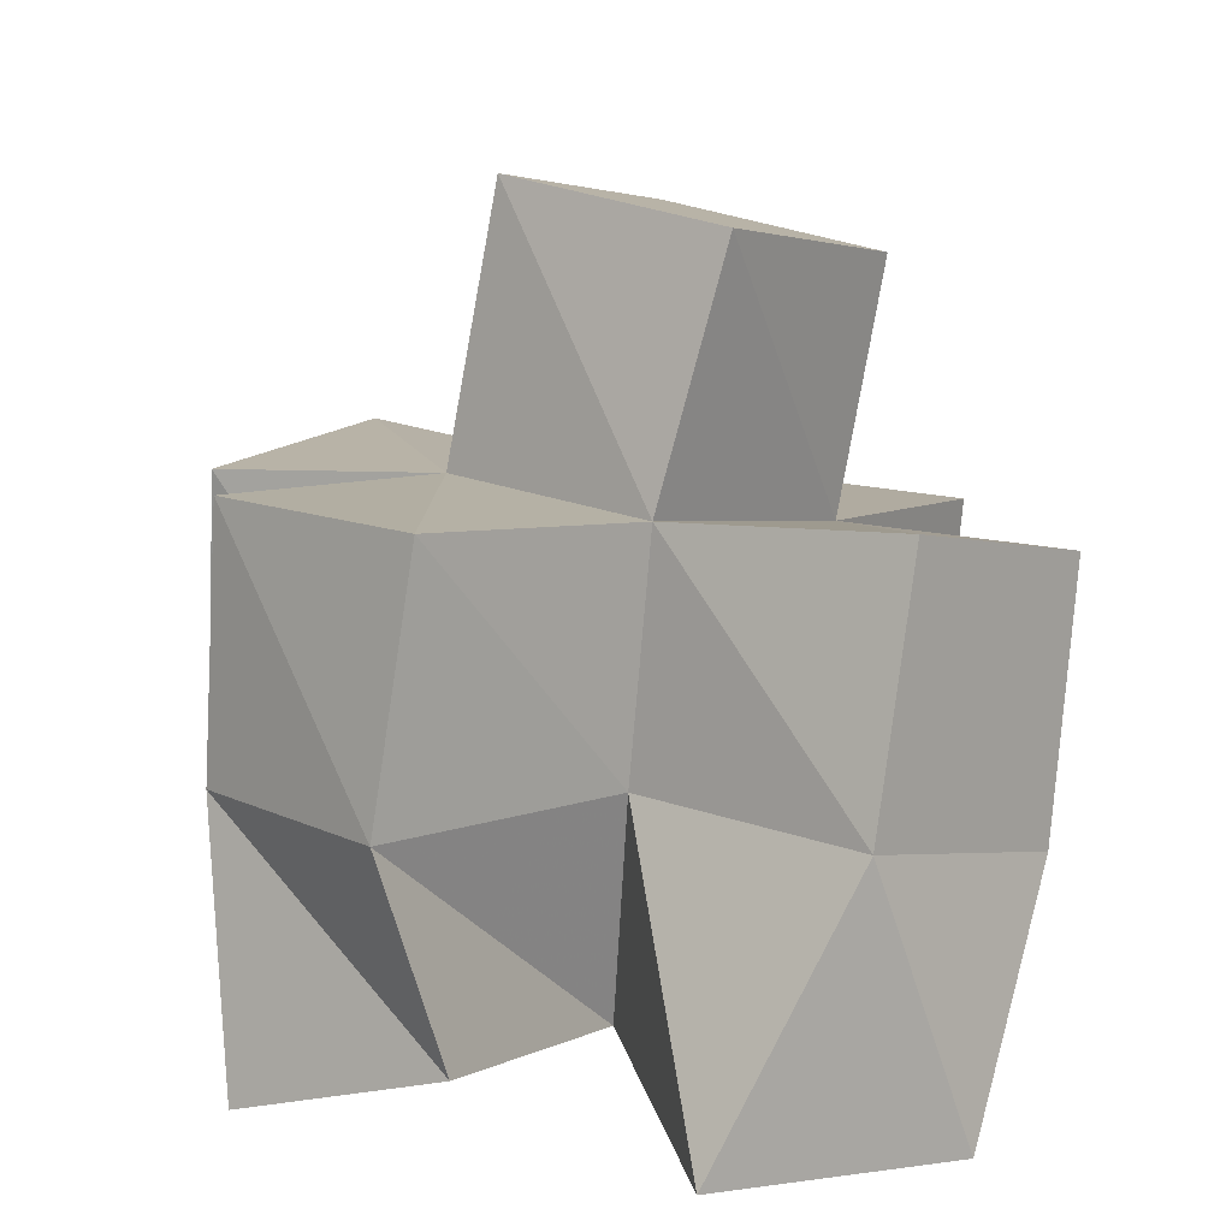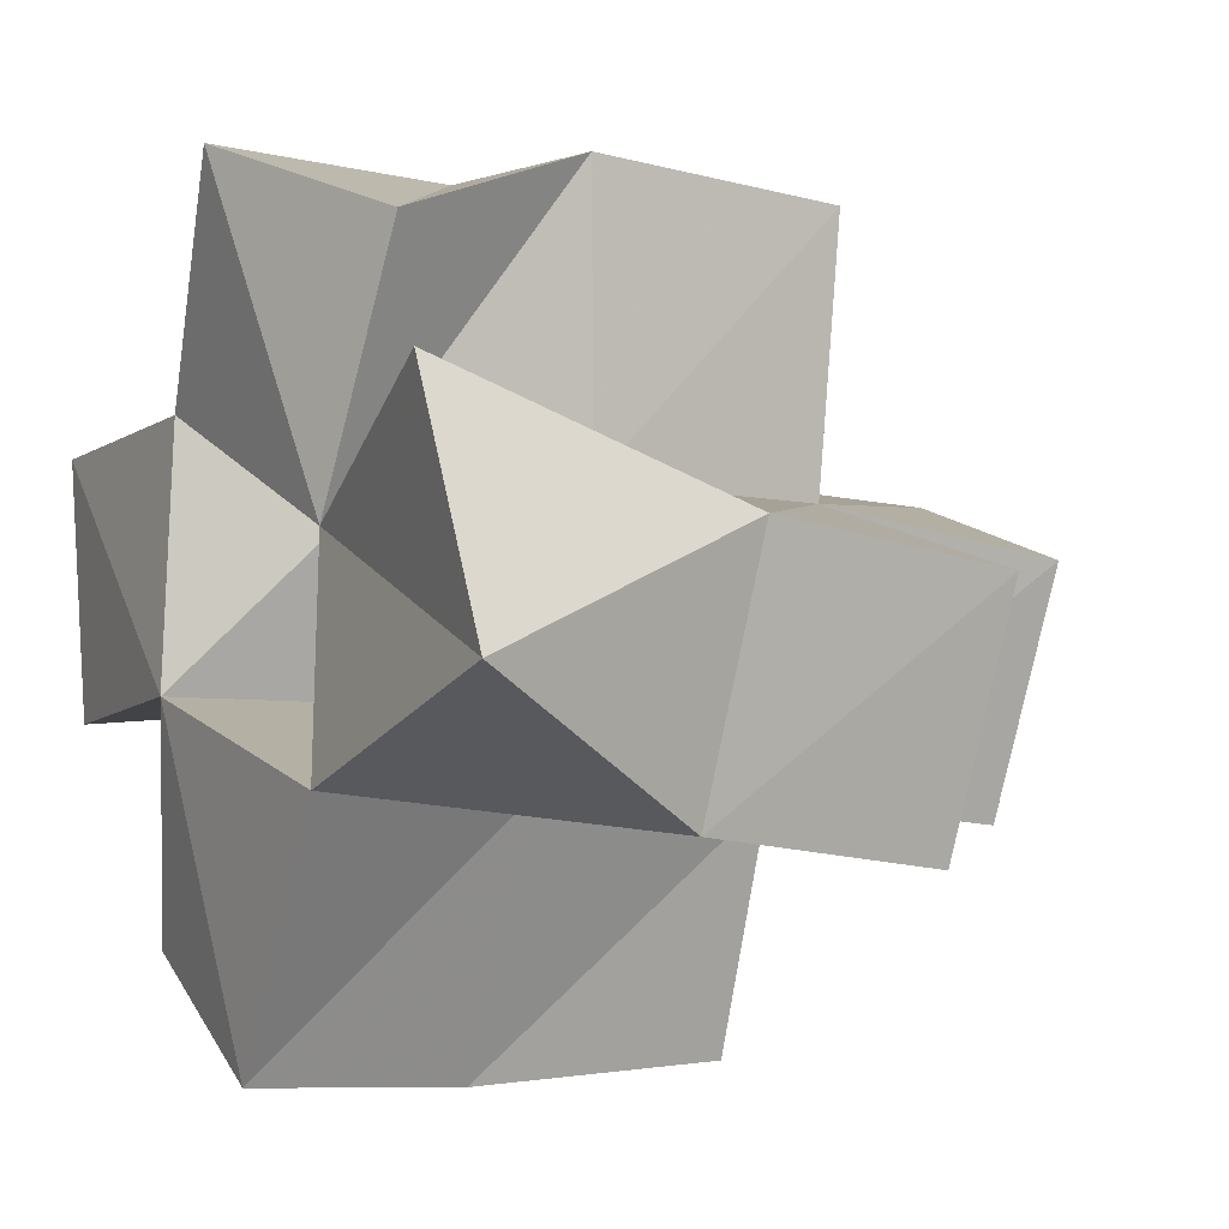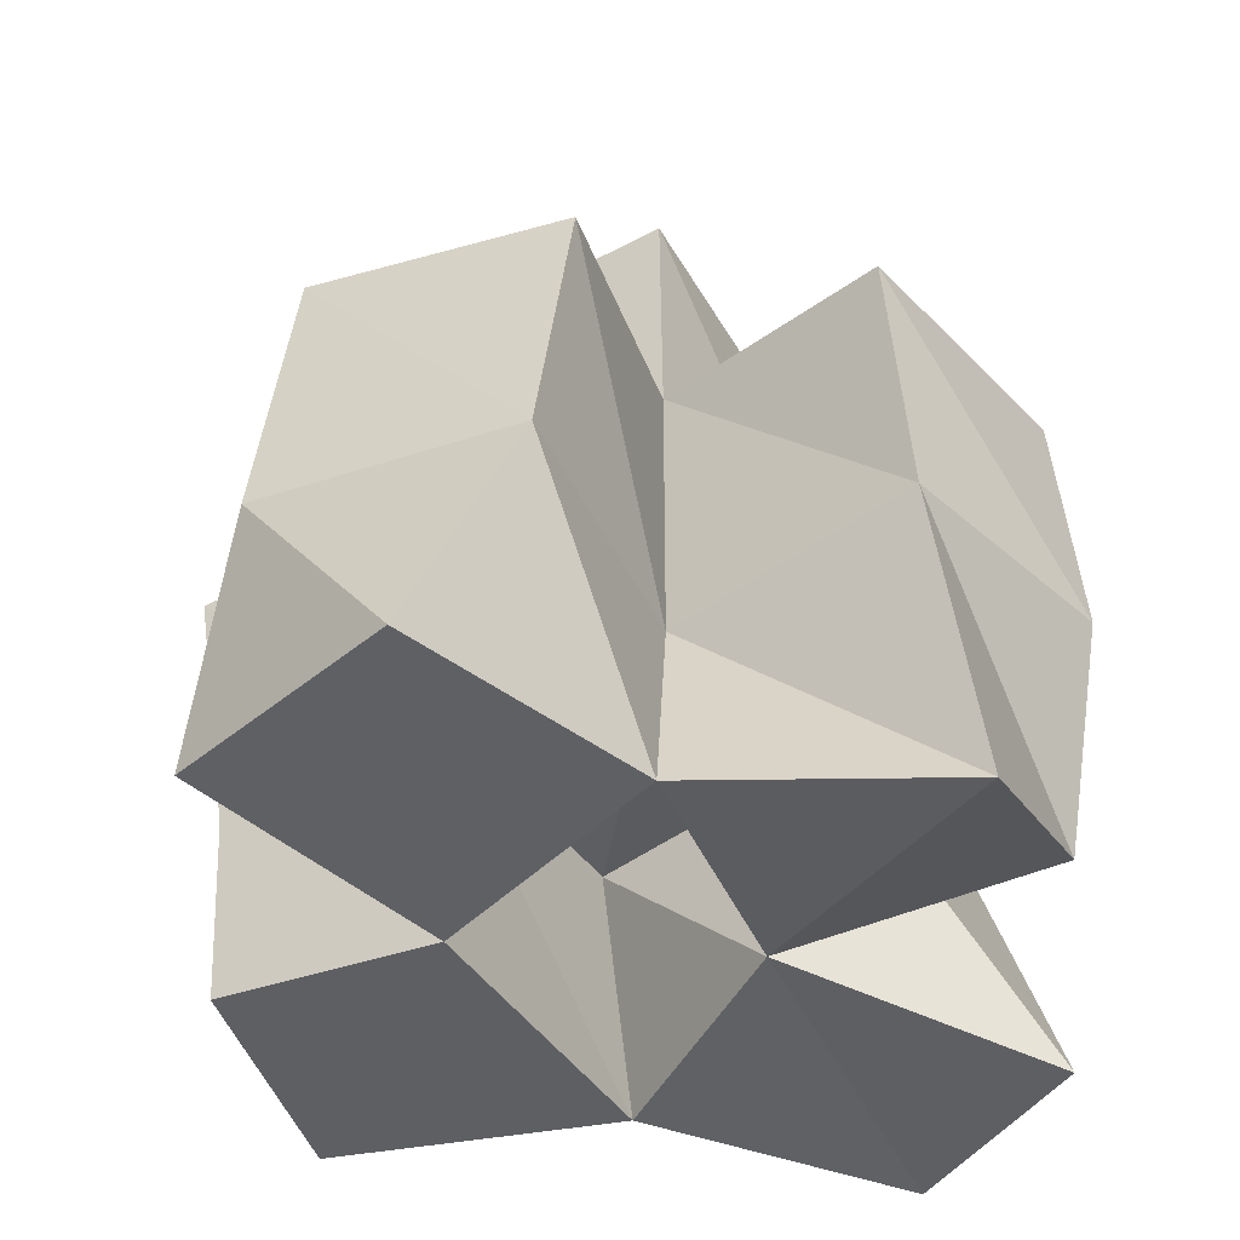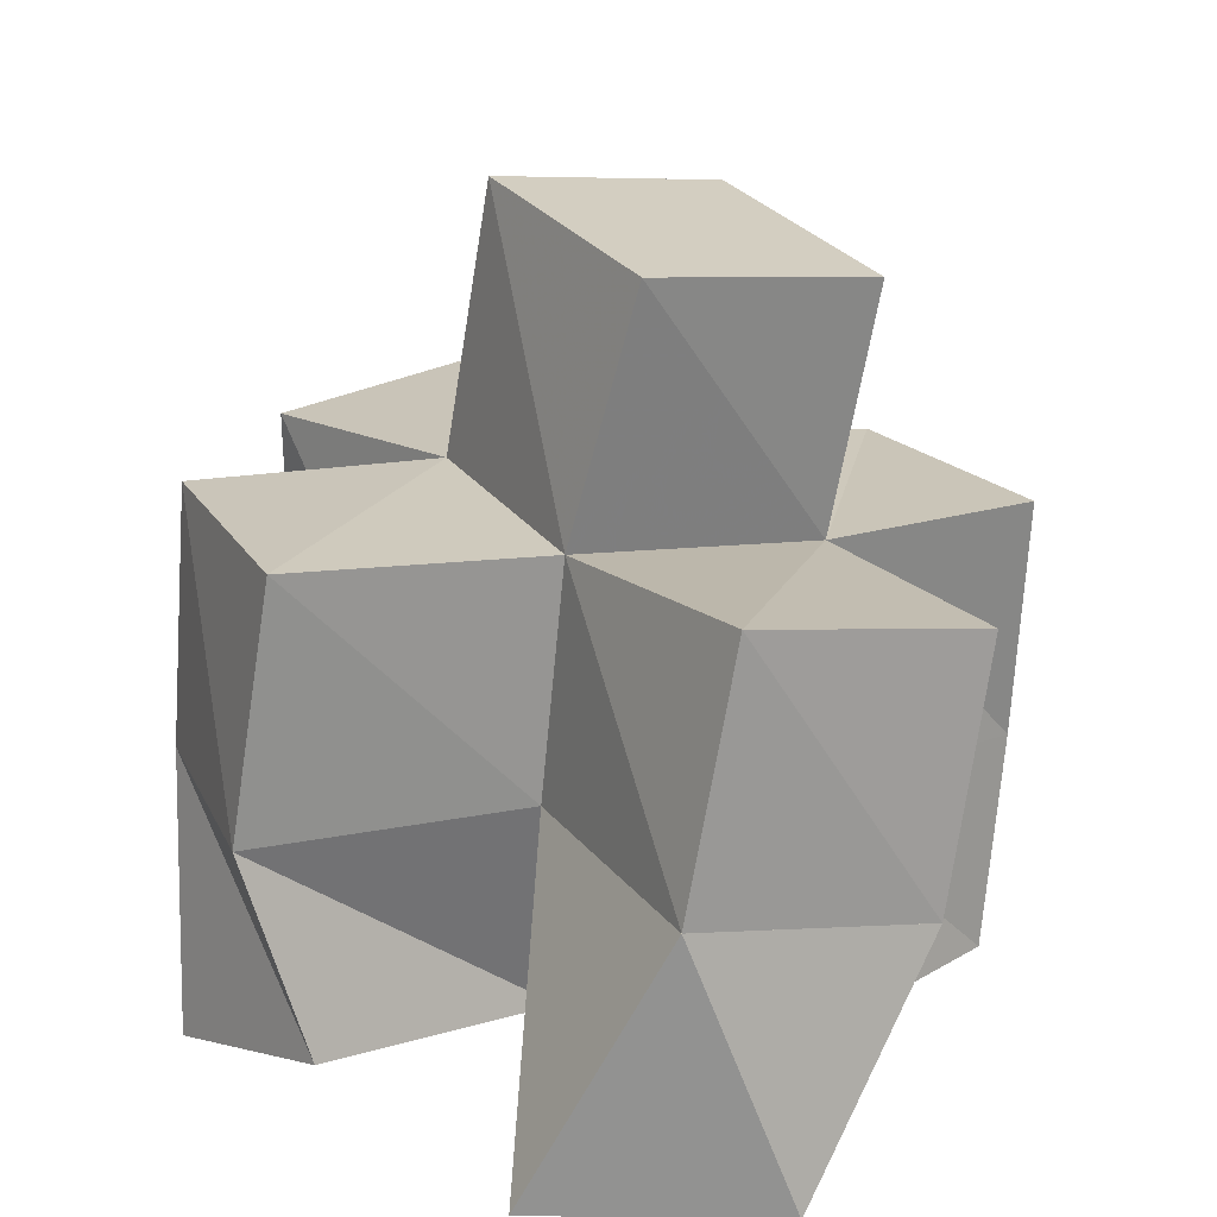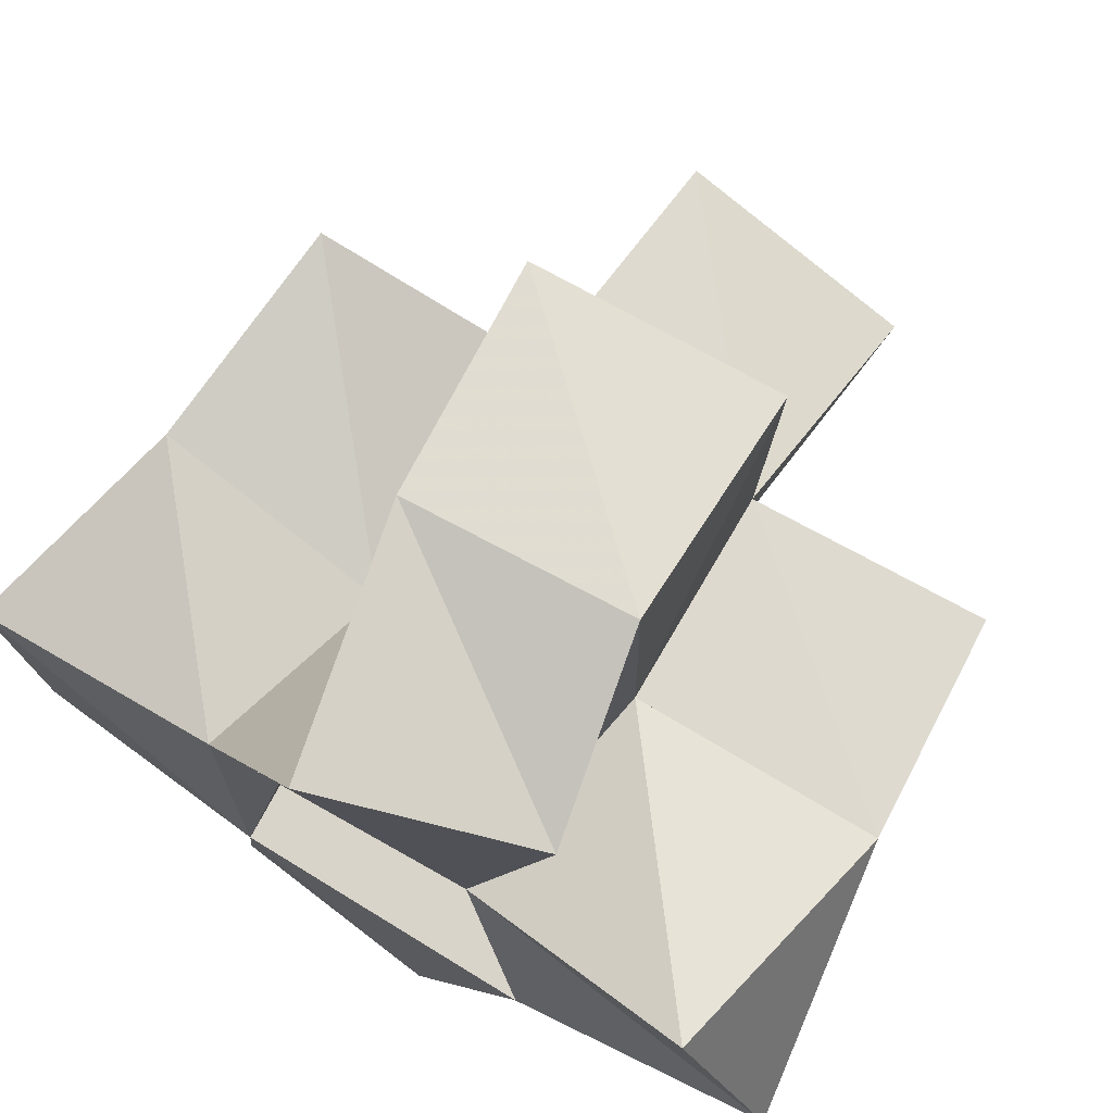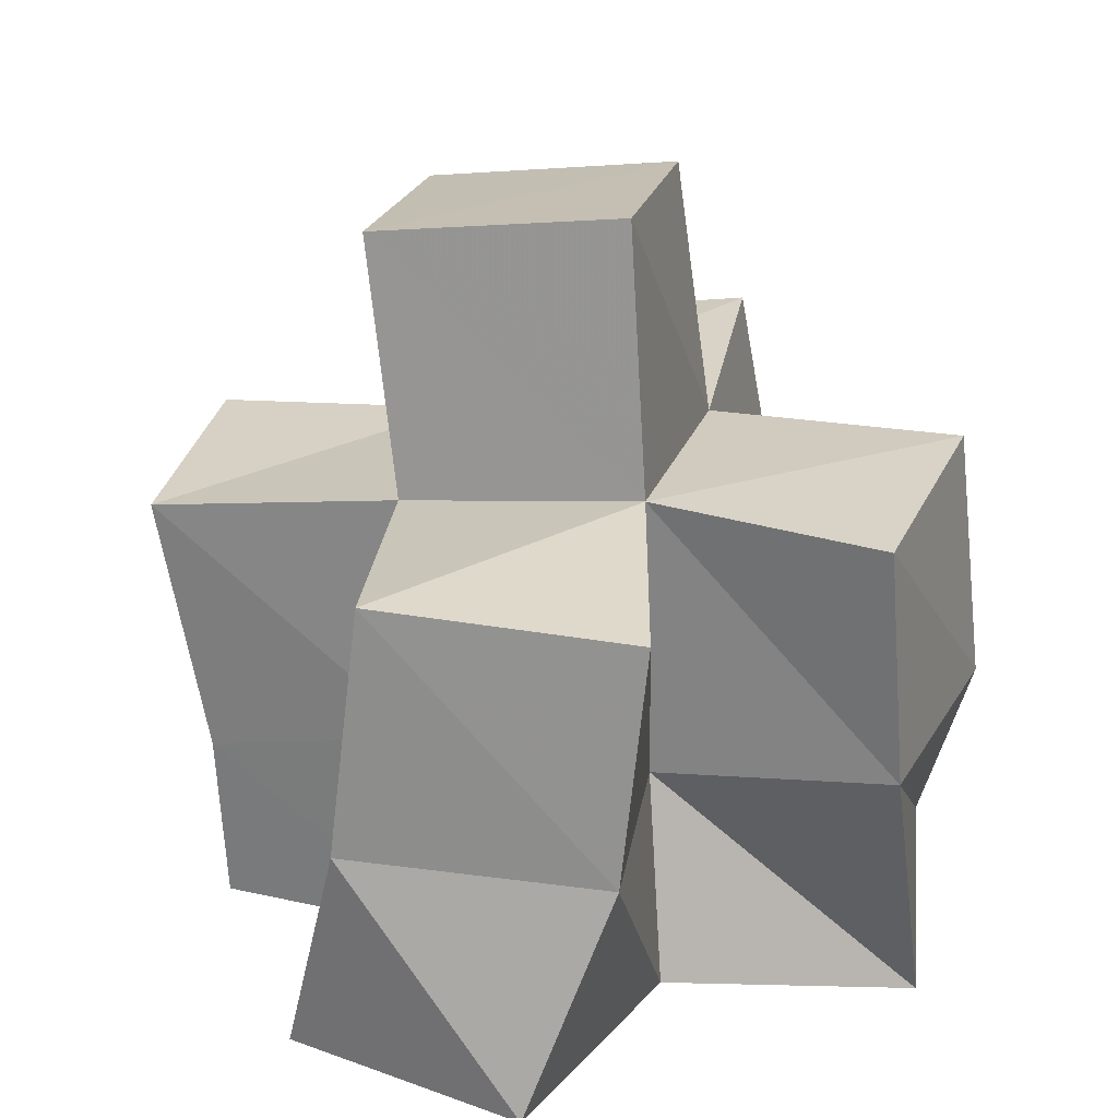
<metadata>
{"format":"obj","ext":"obj","renderer":"f3d","projection":"perspective","resolution":1024,"background":"white","views":[{"elev":10.5,"azim":47.1,"up":"+Y"},{"elev":2.9,"azim":56.6,"up":"+Z"},{"elev":-38.3,"azim":-50.4,"up":"+Y"},{"elev":20.1,"azim":68.3,"up":"+Y"},{"elev":74.0,"azim":28.0,"up":"+Z"},{"elev":29.1,"azim":-67.7,"up":"+Y"}]}
</metadata>
<code>
v 0.4354 0.1113 0.2083
v 0.433 0.1573 0.2201
v 0.4866 0.1031 0.2173
v 0.4859 0.1494 0.2137
v 0.4294 0.1119 0.2579
v 0.4455 0.1552 0.2701
v 0.4805 0.1091 0.2657
v 0.4926 0.1486 0.2582
v 0.4793 0.1065 0.1718
v 0.4788 0.1418 0.1705
v 0.5223 0.1005 0.1558
v 0.5207 0.1439 0.1507
v 0.5466 0.1005 0.2066
v 0.5404 0.148 0.2049
v 0.5319 0.1101 0.2473
v 0.5431 0.1551 0.2544
v 0.5052 0.1031 0.3102
v 0.4958 0.1559 0.3066
v 0.5475 0.1159 0.2974
v 0.5423 0.1554 0.3086
v 0.5994 0.1 0.2301
v 0.5897 0.1444 0.2009
v 0.5804 0.1 0.2744
v 0.5944 0.1535 0.2499
v 0.4385 0.2065 0.2242
v 0.4878 0.2 0.2089
v 0.4519 0.2023 0.2728
v 0.4969 0.2044 0.2548
v 0.478 0.1942 0.1612
v 0.5269 0.1928 0.151
v 0.538 0.1948 0.1989
v 0.5446 0.2007 0.2503
v 0.4945 0.2049 0.3027
v 0.5457 0.2043 0.3017
v 0.5876 0.1945 0.1918
v 0.5942 0.2032 0.2402
v 0.4944 0.2501 0.2002
v 0.5426 0.2423 0.1914
v 0.5041 0.2565 0.2486
v 0.5525 0.2488 0.2398
f 1 2 4
f 3 1 4
f 2 6 8
f 4 2 8
f 6 5 7
f 8 6 7
f 5 1 3
f 7 5 3
f 8 7 3
f 4 8 3
f 2 1 5
f 6 2 5
f 9 10 12
f 11 9 12
f 10 4 14
f 12 10 14
f 4 3 13
f 14 4 13
f 3 9 11
f 13 3 11
f 14 13 11
f 12 14 11
f 10 9 3
f 4 10 3
f 7 8 16
f 15 7 16
f 8 18 20
f 16 8 20
f 18 17 19
f 20 18 19
f 17 7 15
f 19 17 15
f 20 19 15
f 16 20 15
f 8 7 17
f 18 8 17
f 13 14 22
f 21 13 22
f 14 16 24
f 22 14 24
f 16 15 23
f 24 16 23
f 15 13 21
f 23 15 21
f 24 23 21
f 22 24 21
f 14 13 15
f 16 14 15
f 2 25 26
f 4 2 26
f 25 27 28
f 26 25 28
f 27 6 8
f 28 27 8
f 6 2 4
f 8 6 4
f 28 8 4
f 26 28 4
f 25 2 6
f 27 25 6
f 10 29 30
f 12 10 30
f 29 26 31
f 30 29 31
f 26 4 14
f 31 26 14
f 4 10 12
f 14 4 12
f 31 14 12
f 30 31 12
f 29 10 4
f 26 29 4
f 8 28 32
f 16 8 32
f 28 33 34
f 32 28 34
f 33 18 20
f 34 33 20
f 18 8 16
f 20 18 16
f 34 20 16
f 32 34 16
f 28 8 18
f 33 28 18
f 14 31 35
f 22 14 35
f 31 32 36
f 35 31 36
f 32 16 24
f 36 32 24
f 16 14 22
f 24 16 22
f 36 24 22
f 35 36 22
f 31 14 16
f 32 31 16
f 4 26 31
f 14 4 31
f 26 28 32
f 31 26 32
f 28 8 16
f 32 28 16
f 8 4 14
f 16 8 14
f 32 16 14
f 31 32 14
f 26 4 8
f 28 26 8
f 26 37 38
f 31 26 38
f 37 39 40
f 38 37 40
f 39 28 32
f 40 39 32
f 28 26 31
f 32 28 31
f 40 32 31
f 38 40 31
f 37 26 28
f 39 37 28

</code>
